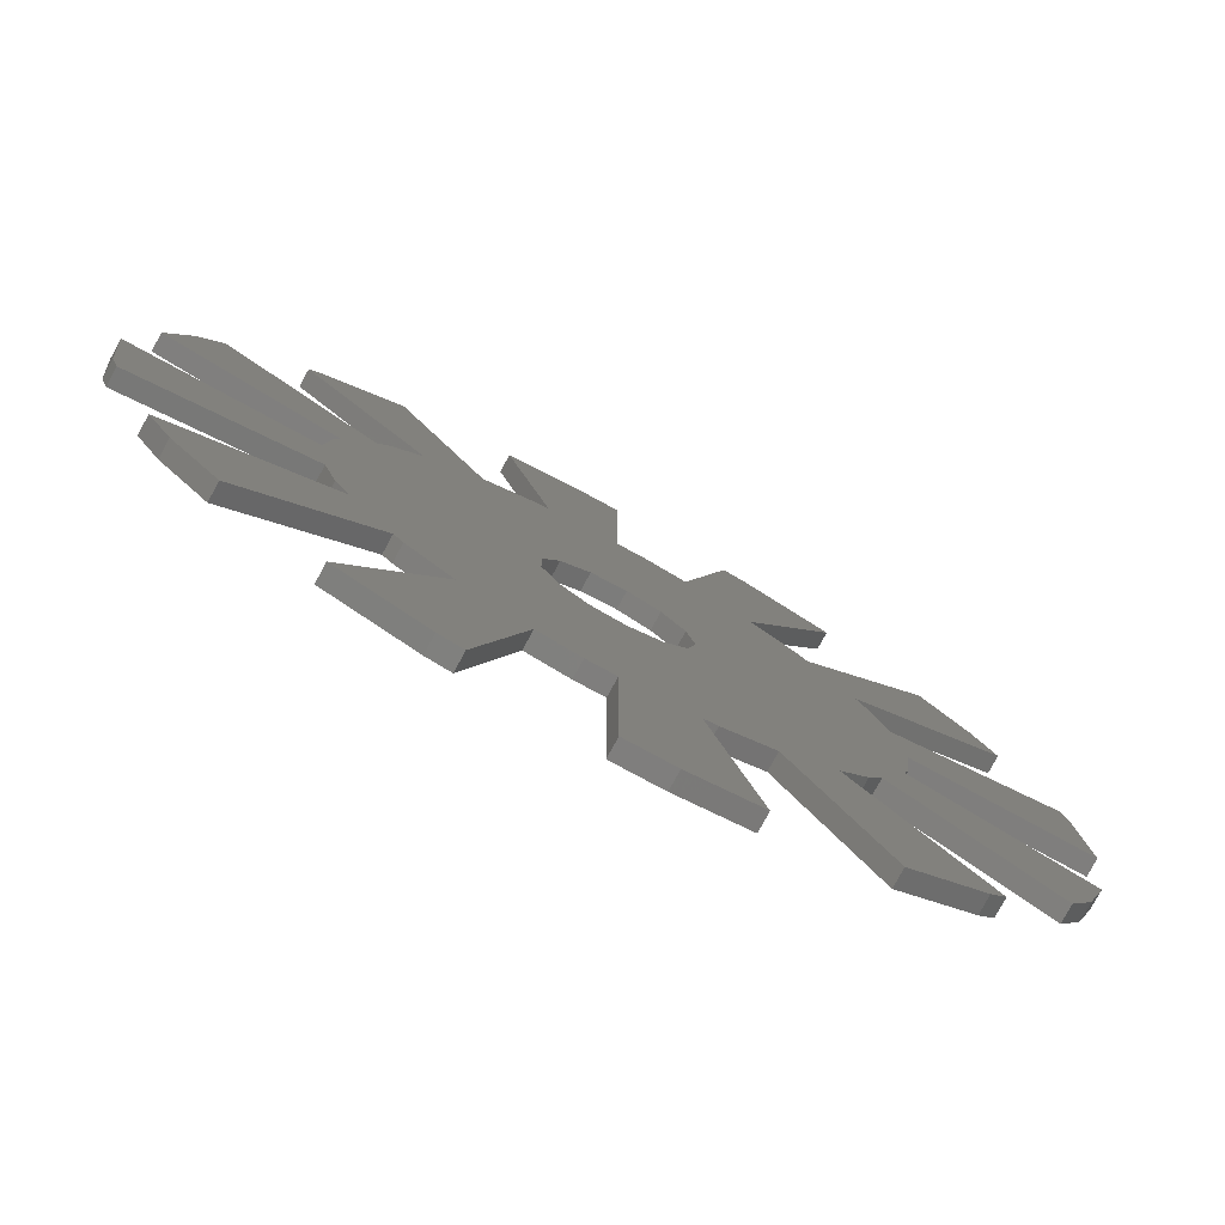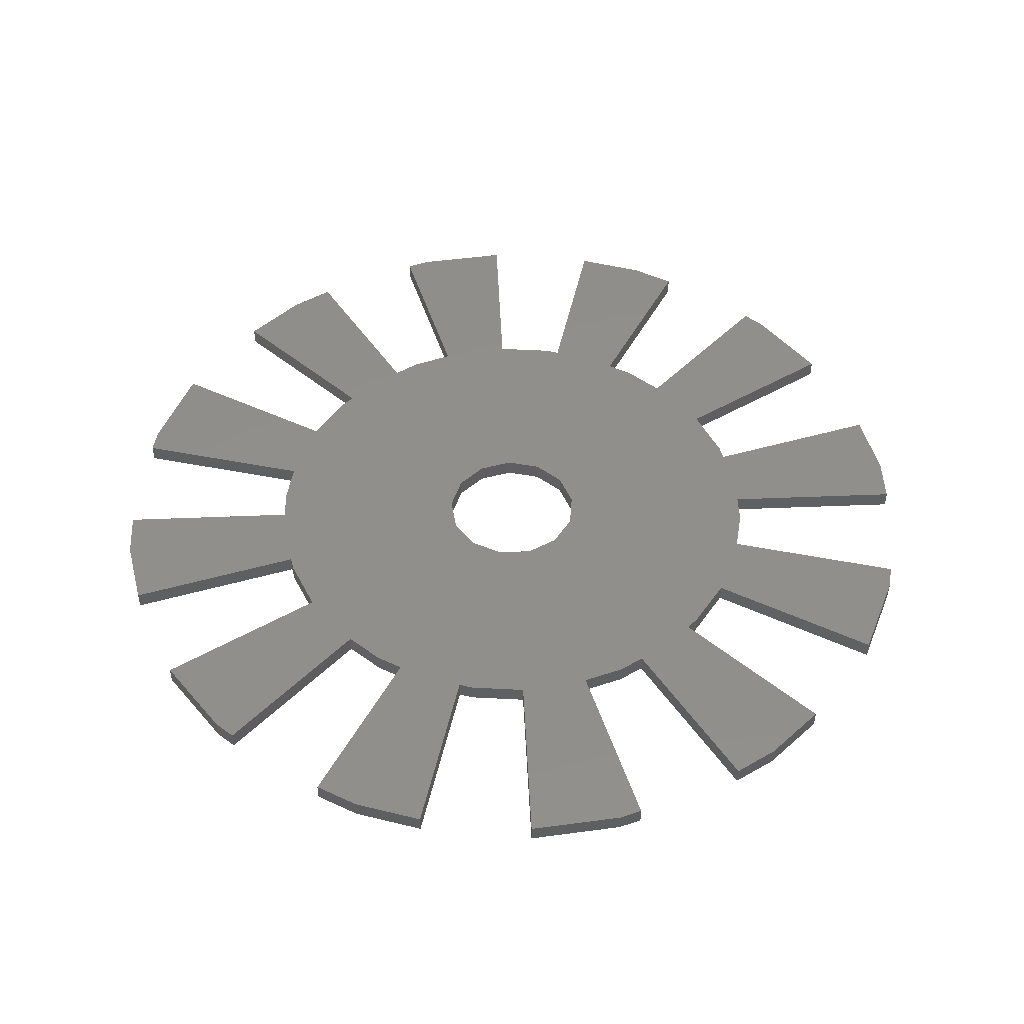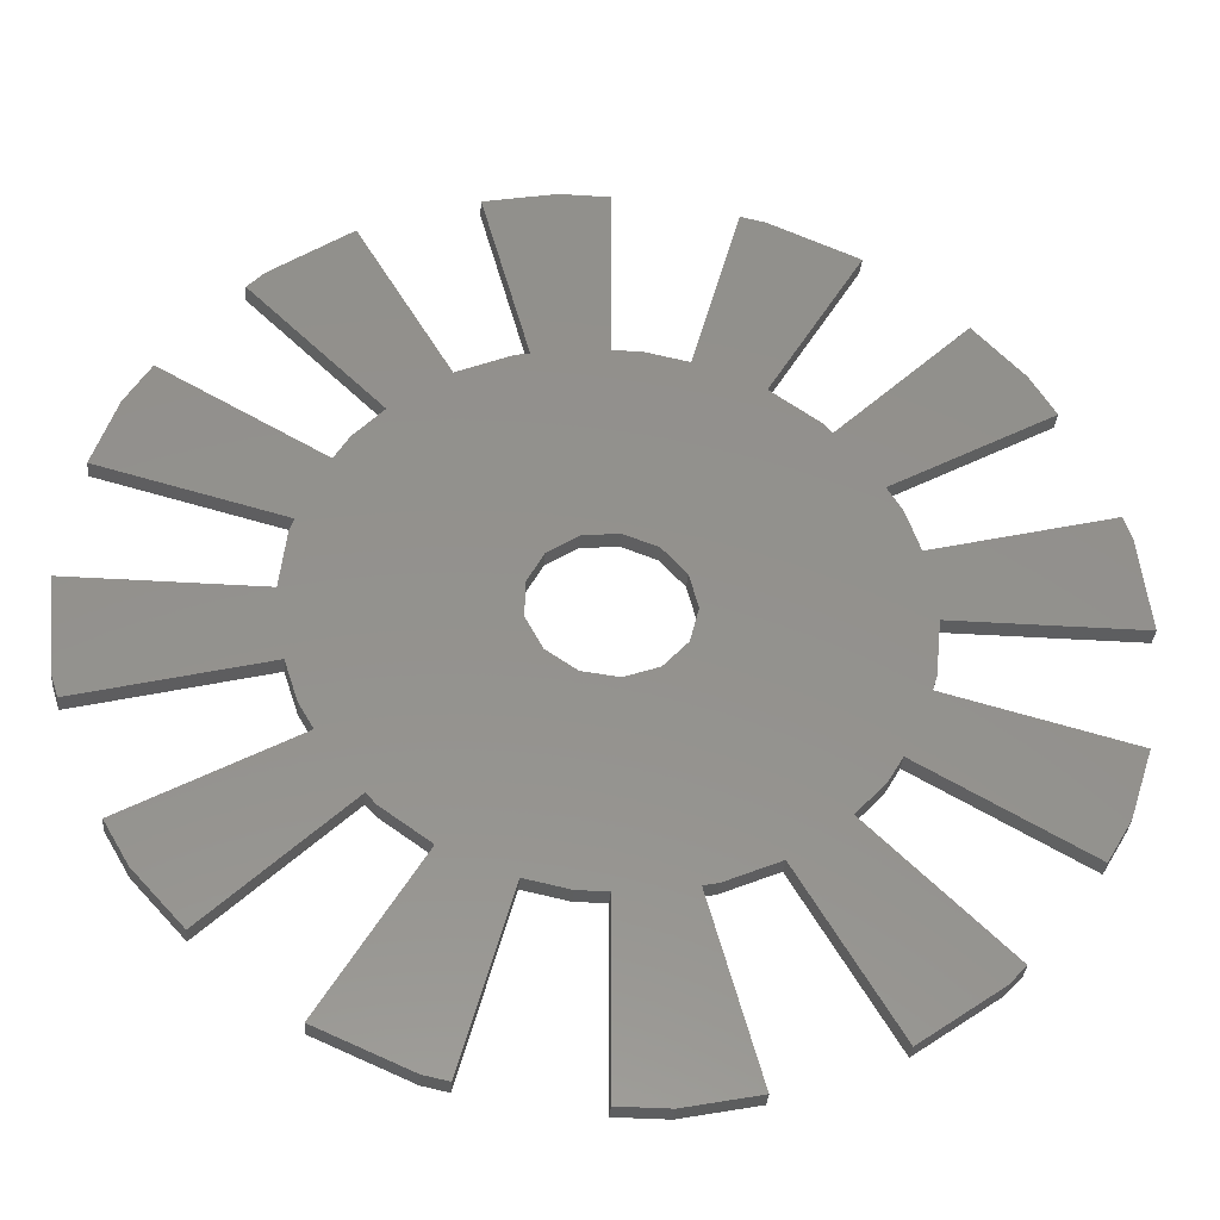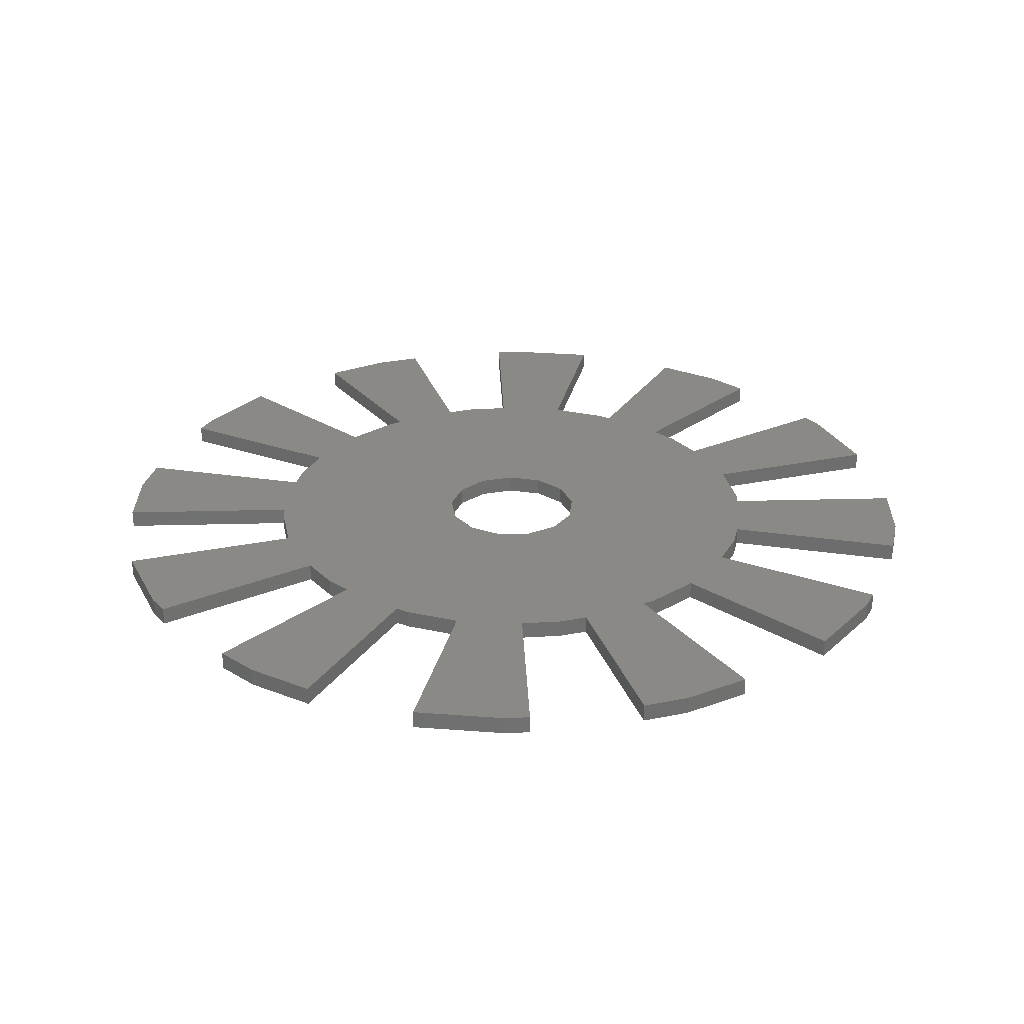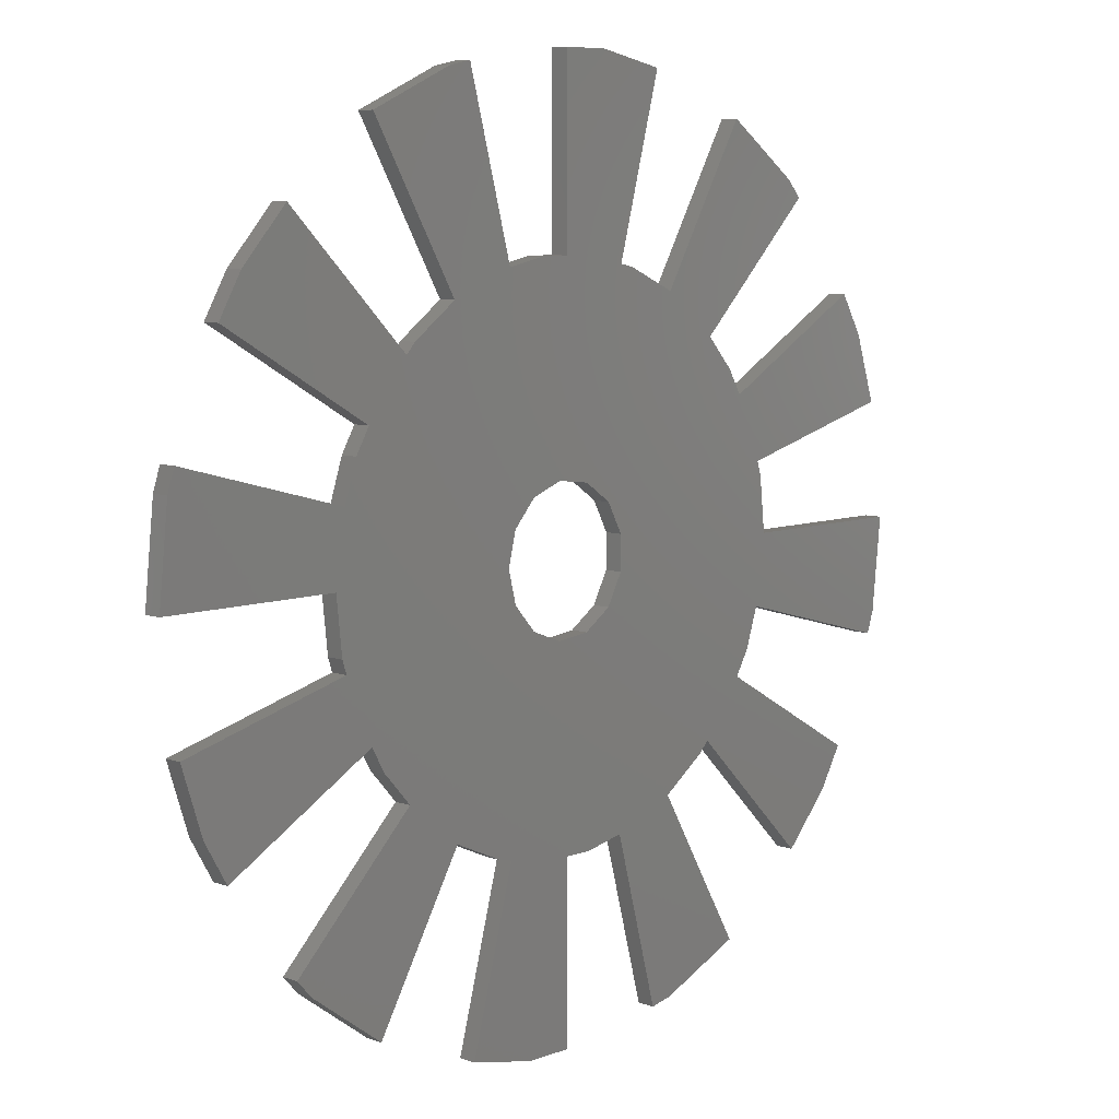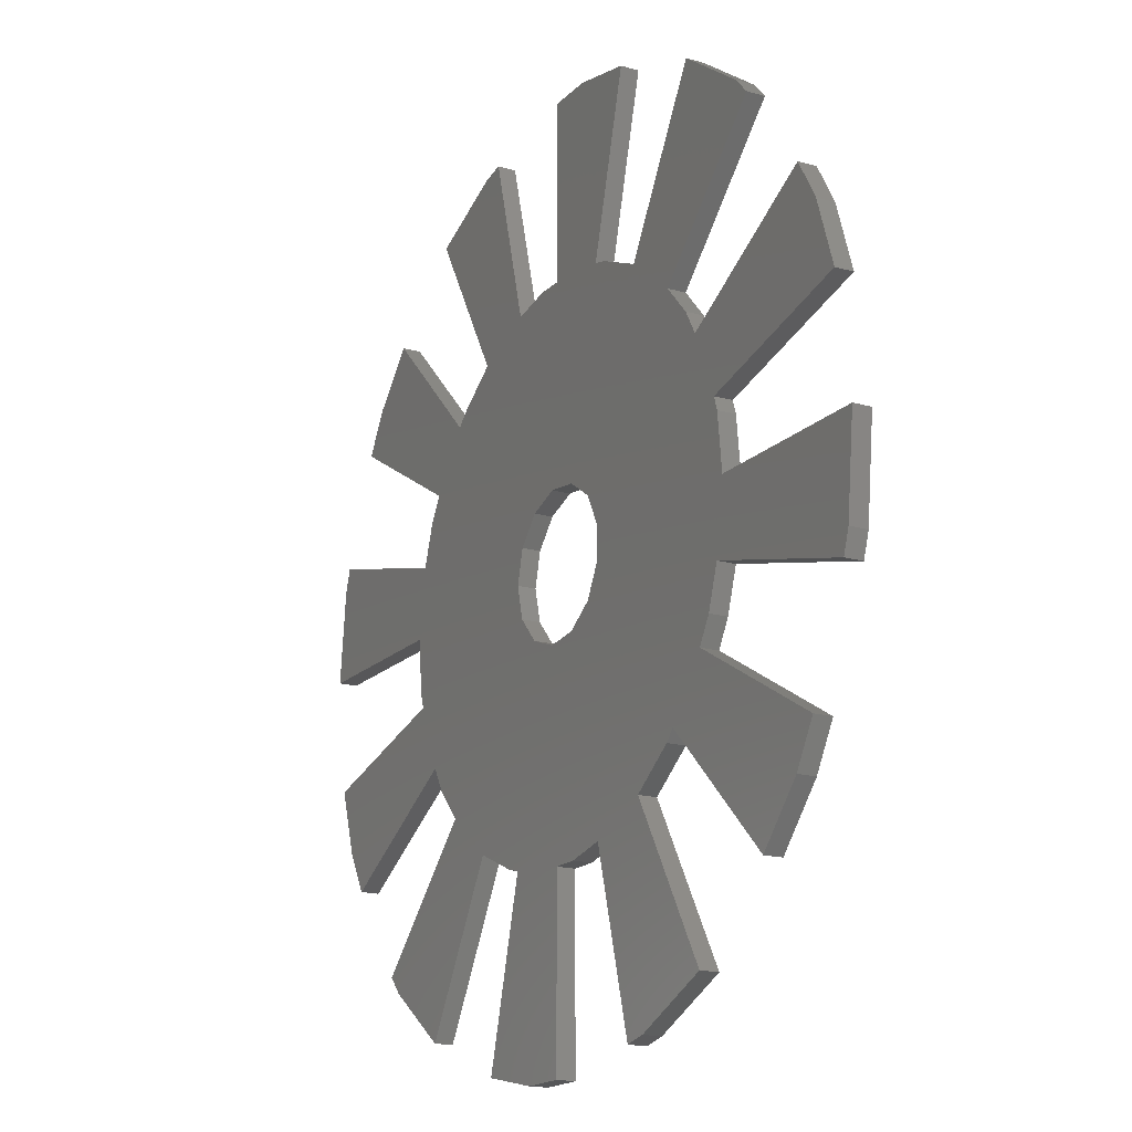
<metadata>
{"format":"stl","ext":"stl","renderer":"f3d","projection":"perspective","resolution":1024,"background":"white","views":[{"elev":-78.4,"azim":-28.5,"up":"+Y"},{"elev":48.4,"azim":-92.6,"up":"+Z"},{"elev":-35.3,"azim":-4.9,"up":"+Y"},{"elev":28.3,"azim":102.7,"up":"+Z"},{"elev":7.8,"azim":134.3,"up":"+Y"},{"elev":-17.8,"azim":-119.3,"up":"+Y"}]}
</metadata>
<code>
# stl→obj: 174 verts, 348 faces
v -3.866 14.43 0
v -6.444 24.05 1
v -6.444 24.05 0
v -3.866 14.43 1
v -10.56 10.56 0
v -17.61 17.61 1
v -17.61 17.61 0
v -10.56 10.56 1
v -7.5 12.99 1
v -12.5 21.65 0
v -12.5 21.65 1
v -7.5 12.99 0
v -24.05 6.444 0
v -14.43 3.866 1
v -24.05 6.444 1
v -14.43 3.866 0
v -12.92 7.459 0
v -21.53 12.43 1
v -12.92 7.459 1
v -21.53 12.43 0
v -24.05 -6.444 0
v -14.43 -3.866 1
v -24.05 -6.444 1
v -14.43 -3.866 0
v -15 2.66e-15 0
v -25 4.433e-15 1
v -15 2.66e-15 1
v -25 4.433e-15 0
v -17.61 -17.61 1
v -10.56 -10.56 0
v -10.56 -10.56 1
v -17.61 -17.61 0
v -12.92 -7.459 0
v -21.53 -12.43 1
v -12.92 -7.459 1
v -21.53 -12.43 0
v -6.444 -24.05 1
v -3.866 -14.43 0
v -3.866 -14.43 1
v -6.444 -24.05 0
v -12.5 -21.65 0
v -7.5 -12.99 1
v -7.5 -12.99 0
v -12.5 -21.65 1
v 6.444 -24.05 1
v 3.866 -14.43 0
v 3.866 -14.43 1
v 6.444 -24.05 0
v -3.045e-15 -24.86 0
v -1.827e-15 -14.92 1
v -1.827e-15 -14.92 0
v -3.045e-15 -24.86 1
v 17.61 -17.61 1
v 10.56 -10.56 0
v 10.56 -10.56 1
v 17.61 -17.61 0
v 12.5 -21.65 0
v 7.5 -12.99 1
v 7.5 -12.99 0
v 12.5 -21.65 1
v 24.05 -6.444 0
v 14.43 -3.866 1
v 24.05 -6.444 1
v 14.43 -3.866 0
v 12.92 -7.459 0
v 21.53 -12.43 1
v 12.92 -7.459 1
v 21.53 -12.43 0
v 24.05 6.444 0
v 14.43 3.866 1
v 24.05 6.444 1
v 14.43 3.866 0
v 15 -2.051e-15 0
v 25 -3.418e-15 1
v 15 -2.051e-15 1
v 25 -3.418e-15 0
v 10.56 10.56 0
v 17.61 17.61 1
v 17.61 17.61 0
v 10.56 10.56 1
v 12.92 7.459 0
v 21.53 12.43 1
v 12.92 7.459 1
v 21.53 12.43 0
v 3.866 14.43 0
v 6.444 24.05 1
v 6.444 24.05 0
v 3.866 14.43 1
v 7.5 12.99 1
v 12.5 21.65 0
v 12.5 21.65 1
v 7.5 12.99 0
v 3.654e-15 14.92 1
v 6.09e-15 24.86 0
v 6.09e-15 24.86 1
v 3.654e-15 14.92 0
v 20.23 14.69 0
v 20.23 14.69 1
v -2.613 24.86 1
v -2.613 24.86 0
v -22.84 10.17 1
v -22.84 10.17 0
v 7.725 23.78 0
v 7.725 23.78 1
v 25 0 0
v 25 0 1
v 2.613 -24.86 0
v 2.613 -24.86 1
v -25 0 0
v -25 0 1
v -16.73 18.58 1
v -16.73 18.58 0
v 24.45 5.198 0
v 24.45 5.198 1
v 22.84 -10.17 1
v 22.84 -10.17 0
v -20.23 -14.69 0
v -20.23 -14.69 1
v 16.73 -18.58 1
v 16.73 -18.58 0
v 4 0 1
v 3.542 -1.859 1
v 2.272 3.292 1
v 3.542 1.859 1
v 0.4821 3.971 1
v 1.568 14.92 1
v -1.418 3.74 1
v 2.272 -3.292 1
v 4.635 -14.27 1
v 12.14 -8.817 1
v 10.04 11.15 1
v 14.67 -3.119 1
v 13.7 6.101 1
v 0.4821 -3.971 1
v -3.884 -0.9573 1
v -13.7 -6.101 1
v -14.67 3.119 1
v -3.884 0.9573 1
v -10.04 -11.15 1
v -2.994 2.652 1
v -24.45 -5.198 1
v -1.568 -14.92 1
v -1.418 -3.74 1
v -2.994 -2.652 1
v -12.14 8.817 1
v -7.725 -23.78 1
v -4.635 14.27 1
v -24.45 -5.198 0
v -7.725 -23.78 0
v 0.4821 -3.971 0
v 2.272 -3.292 0
v 3.542 -1.859 0
v 4.635 -14.27 0
v 4 0 0
v 13.7 6.101 0
v 3.542 1.859 0
v 2.272 3.292 0
v 10.04 11.15 0
v 0.4821 3.971 0
v 1.568 14.92 0
v -1.418 3.74 0
v 12.14 -8.817 0
v 14.67 -3.119 0
v -2.994 2.652 0
v -3.884 -0.9573 0
v -14.67 3.119 0
v -12.14 8.817 0
v -13.7 -6.101 0
v -3.884 0.9573 0
v -4.635 14.27 0
v -1.568 -14.92 0
v -1.418 -3.74 0
v -2.994 -2.652 0
v -10.04 -11.15 0
f 1 2 3
f 2 1 4
f 5 6 7
f 6 5 8
f 9 10 11
f 10 9 12
f 13 14 15
f 14 13 16
f 17 18 19
f 18 17 20
f 21 22 23
f 22 21 24
f 25 26 27
f 26 25 28
f 29 30 31
f 30 29 32
f 33 34 35
f 34 33 36
f 37 38 39
f 38 37 40
f 41 42 43
f 42 41 44
f 45 46 47
f 46 45 48
f 49 50 51
f 50 49 52
f 53 54 55
f 54 53 56
f 57 58 59
f 58 57 60
f 61 62 63
f 62 61 64
f 65 66 67
f 66 65 68
f 69 70 71
f 70 69 72
f 73 74 75
f 74 73 76
f 77 78 79
f 78 77 80
f 81 82 83
f 82 81 84
f 85 86 87
f 86 85 88
f 89 90 91
f 90 89 92
f 93 94 95
f 94 93 96
f 82 97 98
f 97 82 84
f 94 99 95
f 99 94 100
f 13 101 102
f 101 13 15
f 98 79 78
f 79 98 97
f 103 86 104
f 86 103 87
f 102 18 20
f 18 102 101
f 74 105 106
f 105 74 76
f 107 45 108
f 45 107 48
f 90 104 91
f 104 90 103
f 109 26 28
f 26 109 110
f 10 111 11
f 111 10 112
f 100 2 99
f 2 100 3
f 7 111 112
f 111 7 6
f 106 113 114
f 113 106 105
f 115 61 63
f 61 115 116
f 117 34 36
f 34 117 118
f 57 119 60
f 119 57 120
f 114 69 71
f 69 114 113
f 104 89 91
f 88 104 86
f 104 88 89
f 89 121 58
f 122 58 121
f 123 89 88
f 89 124 121
f 89 123 124
f 125 88 126
f 88 125 123
f 93 125 126
f 125 93 127
f 128 58 122
f 58 128 129
f 80 98 78
f 83 98 80
f 55 67 83
f 98 83 82
f 55 83 80
f 67 55 130
f 89 80 131
f 75 106 114
f 70 114 71
f 106 75 74
f 114 70 75
f 62 75 70
f 75 62 132
f 83 70 133
f 62 115 63
f 67 115 62
f 70 83 62
f 115 67 66
f 67 62 83
f 55 119 53
f 119 55 58
f 80 89 55
f 119 58 60
f 58 55 89
f 47 108 45
f 134 129 128
f 129 134 47
f 47 134 50
f 47 50 108
f 108 50 52
f 135 136 35
f 137 138 14
f 101 19 18
f 19 101 14
f 14 101 15
f 139 135 31
f 140 19 138
f 111 9 11
f 9 111 8
f 8 111 6
f 135 139 42
f 14 138 19
f 138 136 135
f 135 35 31
f 118 31 35
f 31 118 29
f 118 35 34
f 138 22 136
f 138 137 27
f 138 27 22
f 141 22 27
f 22 141 23
f 110 27 26
f 27 110 141
f 142 134 143
f 134 142 50
f 42 143 144
f 143 39 142
f 42 144 135
f 9 8 140
f 145 140 8
f 143 42 39
f 19 140 145
f 146 39 42
f 39 146 37
f 146 42 44
f 99 93 95
f 93 99 4
f 93 4 127
f 147 127 4
f 4 99 2
f 9 127 147
f 127 9 140
f 66 116 115
f 116 66 68
f 148 110 109
f 110 148 141
f 149 37 146
f 37 149 40
f 49 108 52
f 108 49 107
f 107 46 48
f 51 46 107
f 150 46 51
f 46 151 152
f 46 150 151
f 51 107 49
f 152 153 46
f 153 152 154
f 59 120 57
f 54 120 59
f 155 156 81
f 81 156 77
f 120 54 56
f 154 54 59
f 157 77 156
f 77 157 158
f 154 59 153
f 92 85 87
f 158 157 92
f 92 157 85
f 159 85 157
f 85 159 160
f 159 96 160
f 96 159 161
f 92 103 90
f 103 92 87
f 65 116 68
f 116 64 61
f 73 154 72
f 116 65 64
f 154 64 65
f 156 72 154
f 154 162 54
f 73 105 76
f 105 73 113
f 72 113 73
f 154 163 64
f 113 72 69
f 163 154 73
f 81 97 84
f 97 81 77
f 162 154 65
f 97 77 79
f 72 156 155
f 1 96 161
f 100 96 1
f 12 161 164
f 96 100 94
f 100 1 3
f 165 166 16
f 165 25 166
f 148 24 21
f 24 148 25
f 109 25 148
f 25 109 28
f 164 167 5
f 168 165 33
f 117 30 32
f 30 117 33
f 33 117 36
f 167 164 169
f 161 170 1
f 171 150 51
f 150 171 172
f 38 172 171
f 43 172 38
f 172 43 173
f 167 169 165
f 174 173 43
f 149 38 40
f 30 173 174
f 173 33 165
f 38 149 43
f 43 149 41
f 164 5 12
f 33 173 30
f 161 12 170
f 112 12 5
f 12 112 10
f 112 5 7
f 165 17 167
f 165 168 24
f 25 165 24
f 165 16 17
f 102 17 16
f 17 102 20
f 102 16 13
f 21 141 148
f 141 21 23
f 32 118 117
f 118 32 29
f 119 56 53
f 56 119 120
f 41 146 44
f 146 41 149
f 133 81 83
f 81 133 155
f 166 14 16
f 14 166 137
f 80 158 131
f 158 80 77
f 85 126 88
f 126 85 160
f 1 147 4
f 147 1 170
f 17 145 167
f 145 17 19
f 132 73 75
f 73 132 163
f 160 93 126
f 93 160 96
f 158 89 131
f 89 158 92
f 25 137 166
f 137 25 27
f 167 8 5
f 8 167 145
f 170 9 147
f 9 170 12
f 174 42 139
f 42 174 43
f 33 136 168
f 136 33 35
f 70 155 133
f 155 70 72
f 130 65 67
f 65 130 162
f 171 50 142
f 50 171 51
f 174 31 30
f 31 174 139
f 46 129 47
f 129 46 153
f 153 58 129
f 58 153 59
f 62 163 132
f 163 62 64
f 38 142 39
f 142 38 171
f 168 22 24
f 22 168 136
f 55 162 130
f 162 55 54
f 154 124 156
f 124 154 121
f 135 169 138
f 169 135 165
f 161 125 127
f 125 161 159
f 156 123 157
f 123 156 124
f 164 127 140
f 127 164 161
f 152 121 154
f 121 152 122
f 159 123 125
f 123 159 157
f 144 165 135
f 165 144 173
f 151 122 152
f 122 151 128
f 138 164 140
f 164 138 169
f 172 144 143
f 144 172 173
f 151 134 128
f 134 151 150
f 150 143 134
f 143 150 172

</code>
